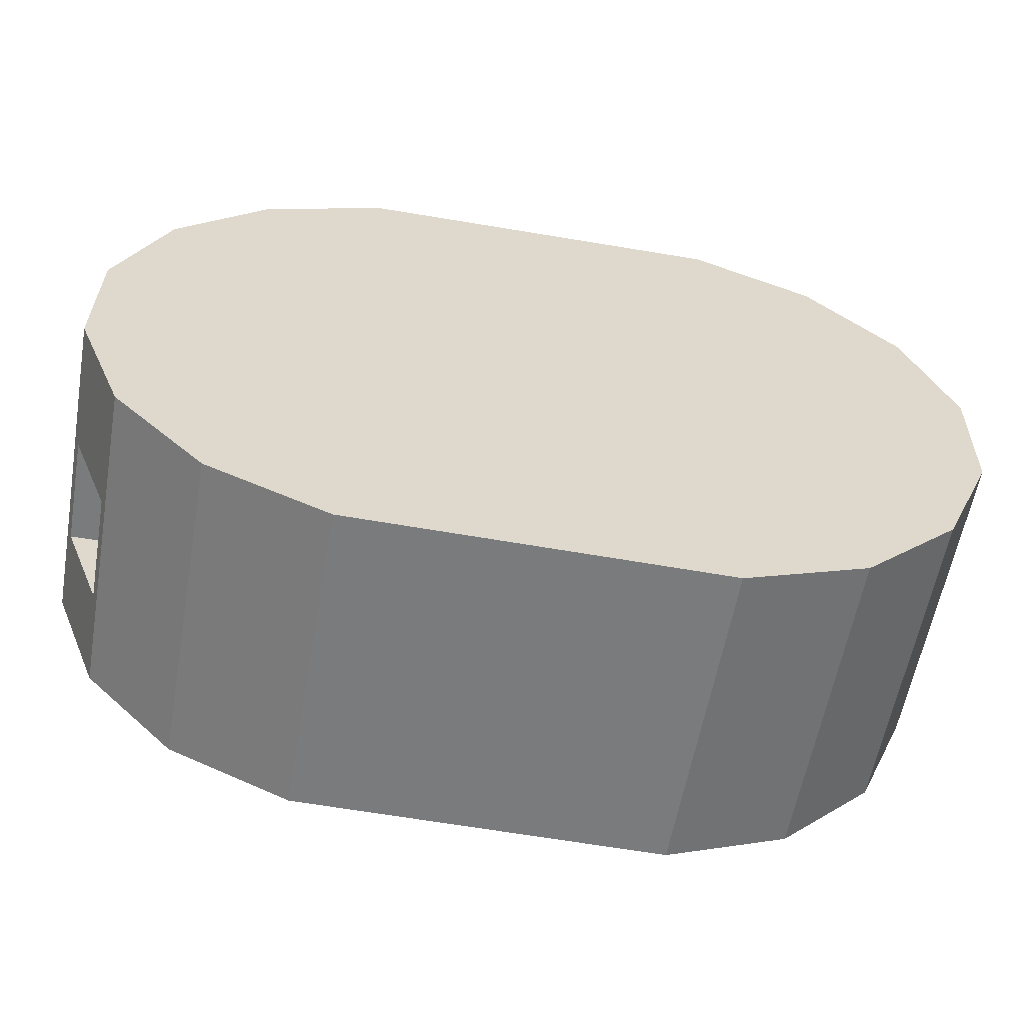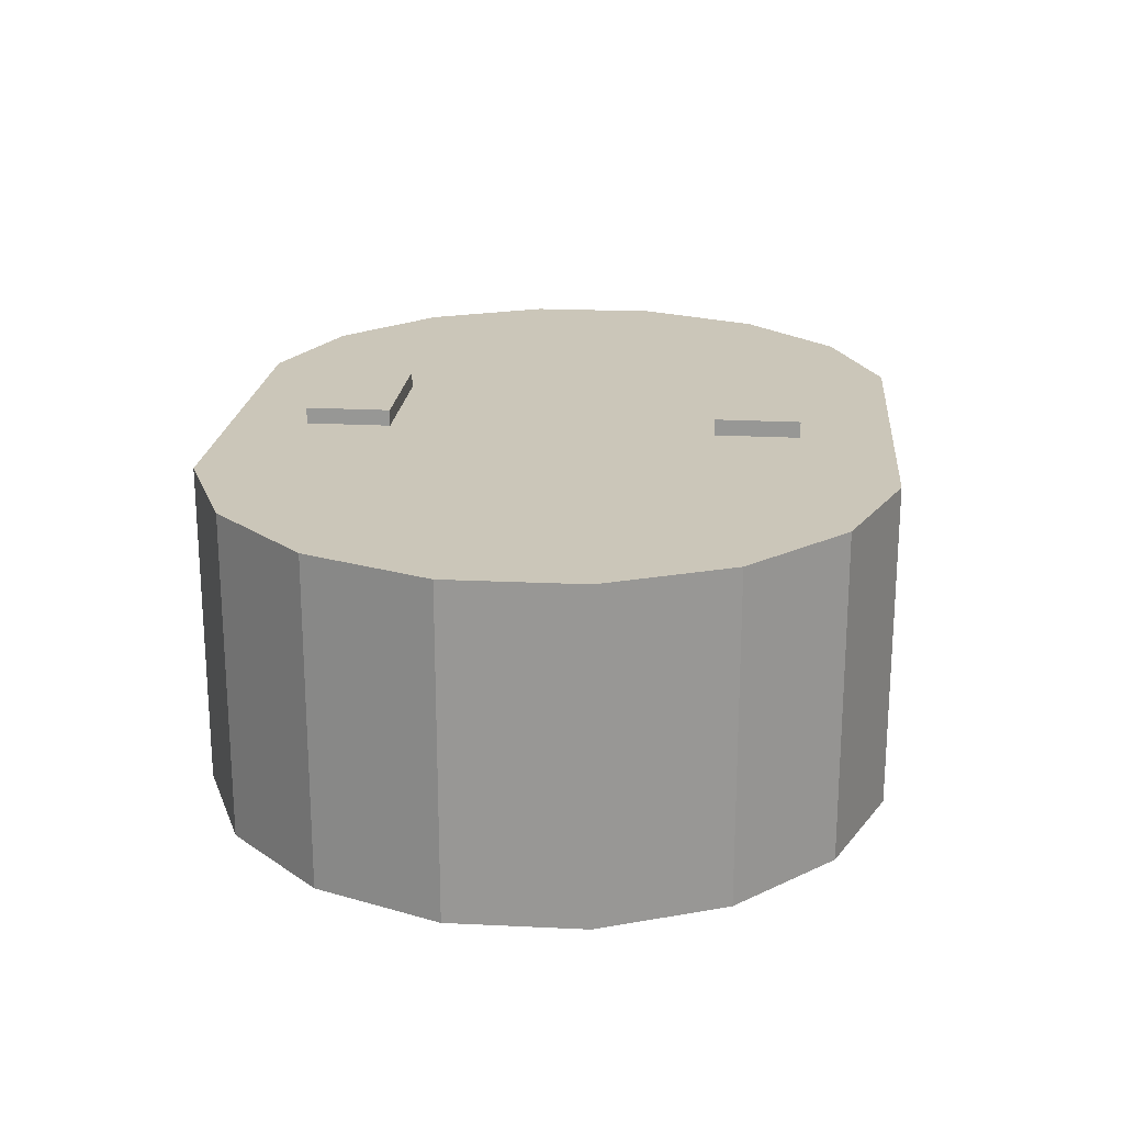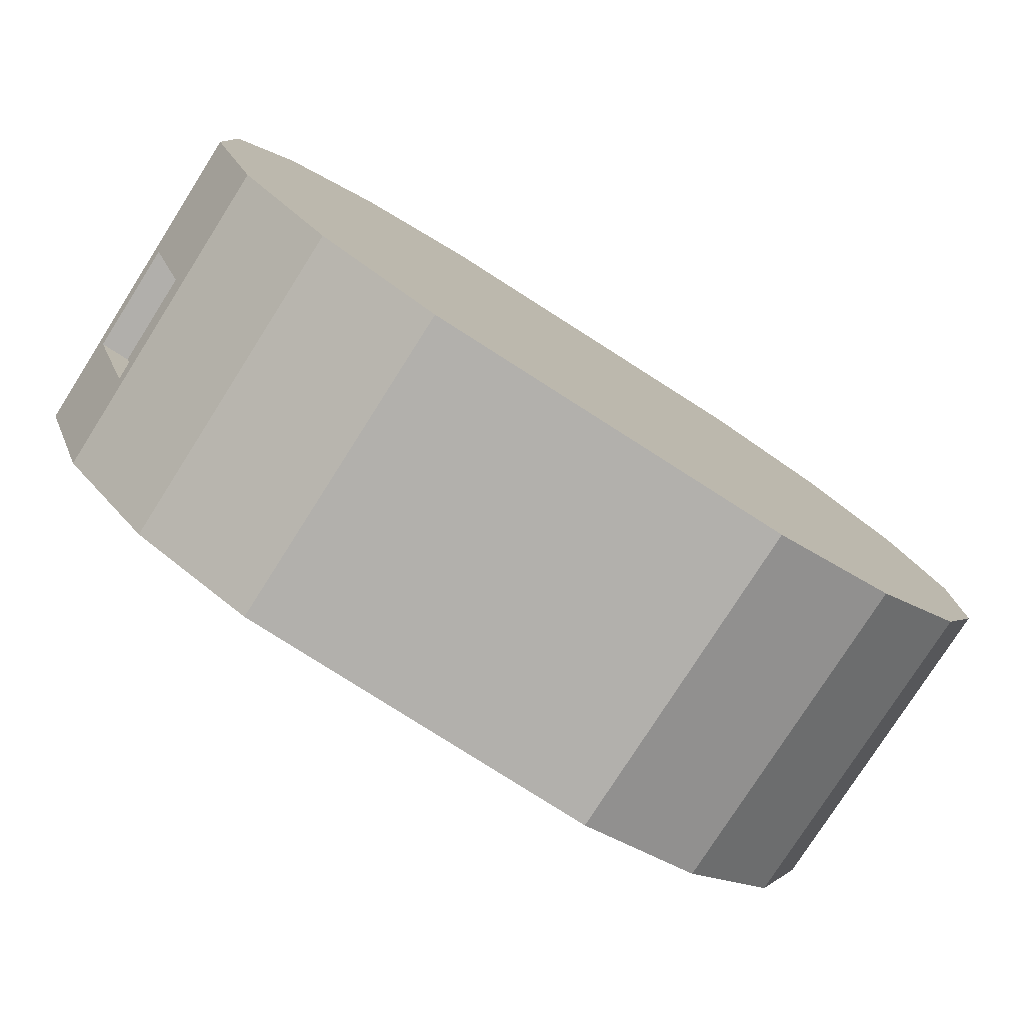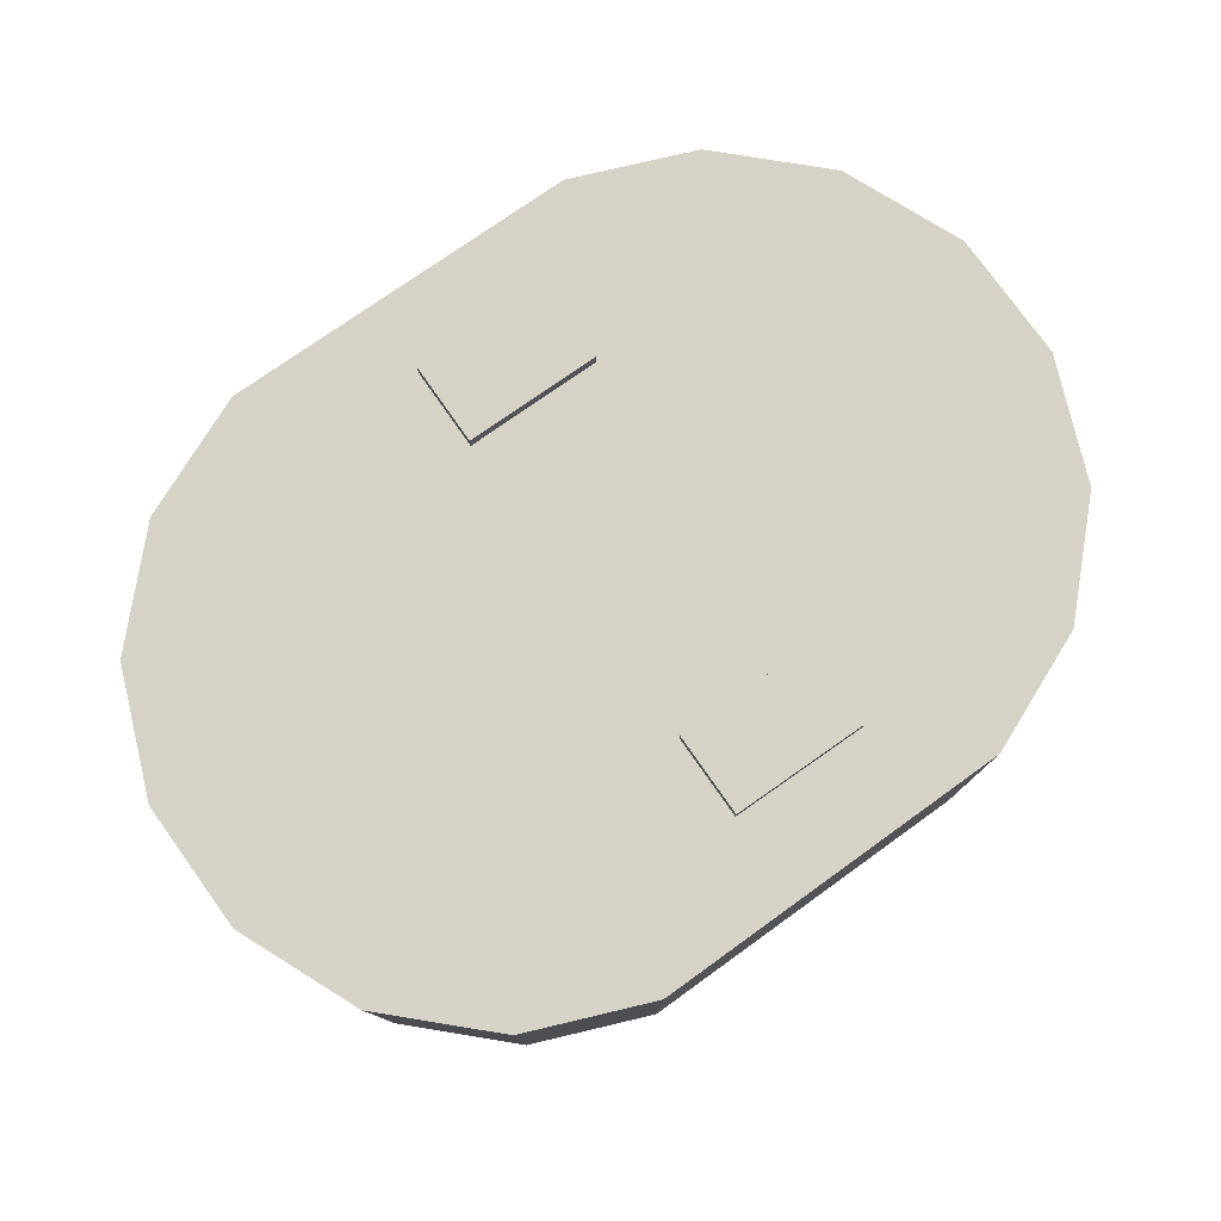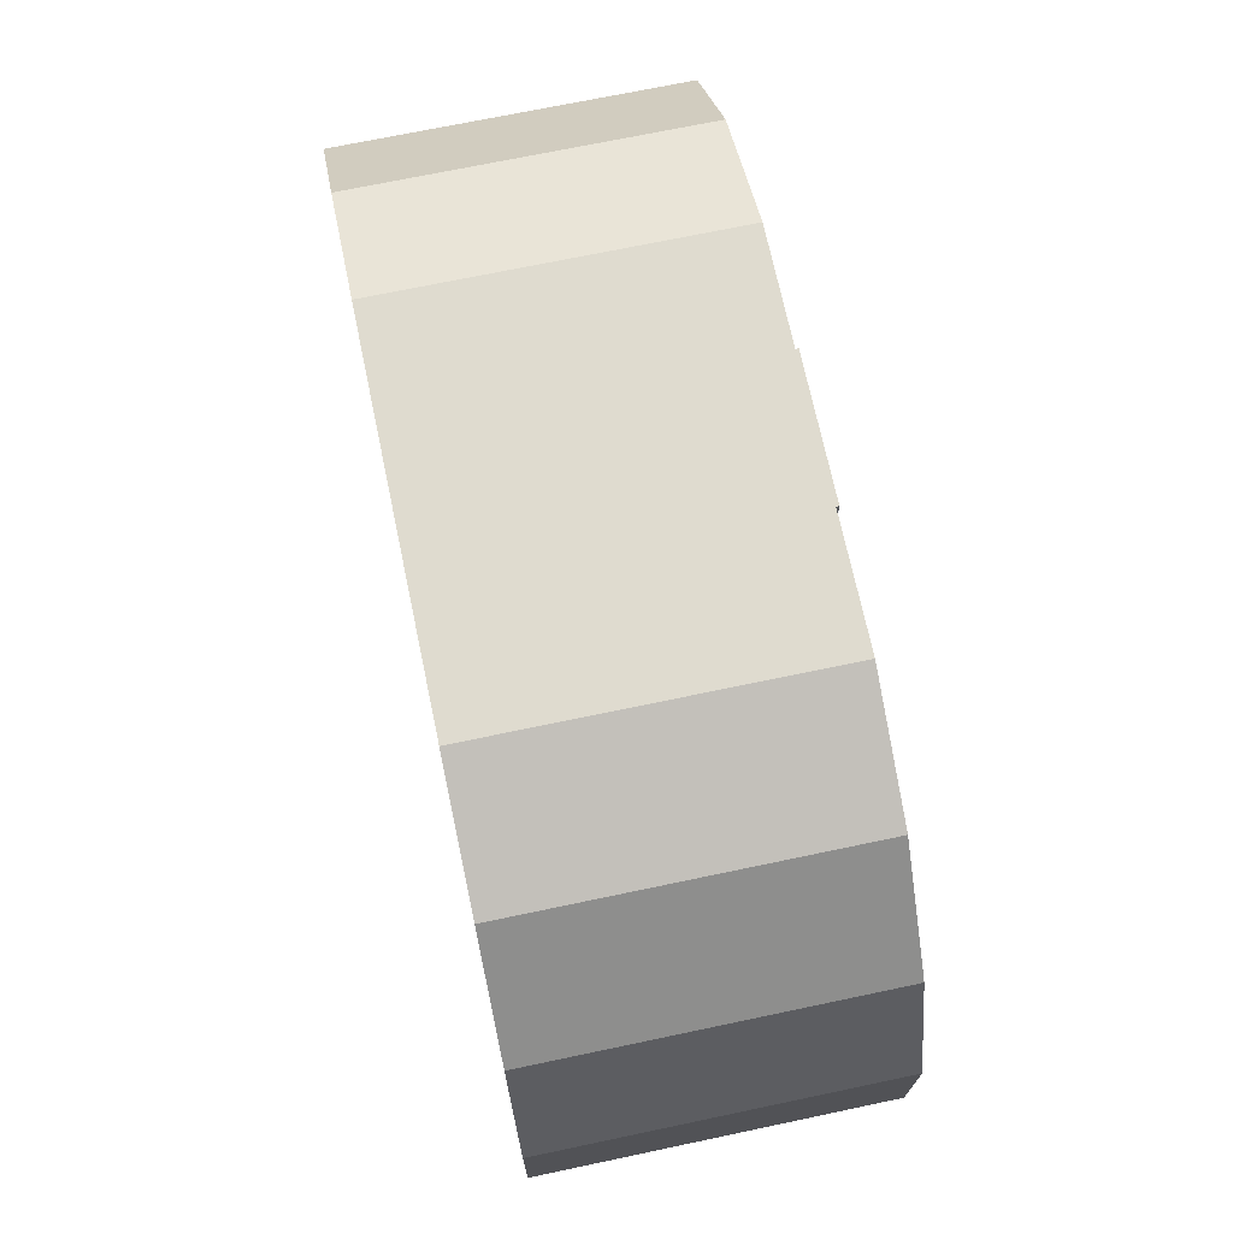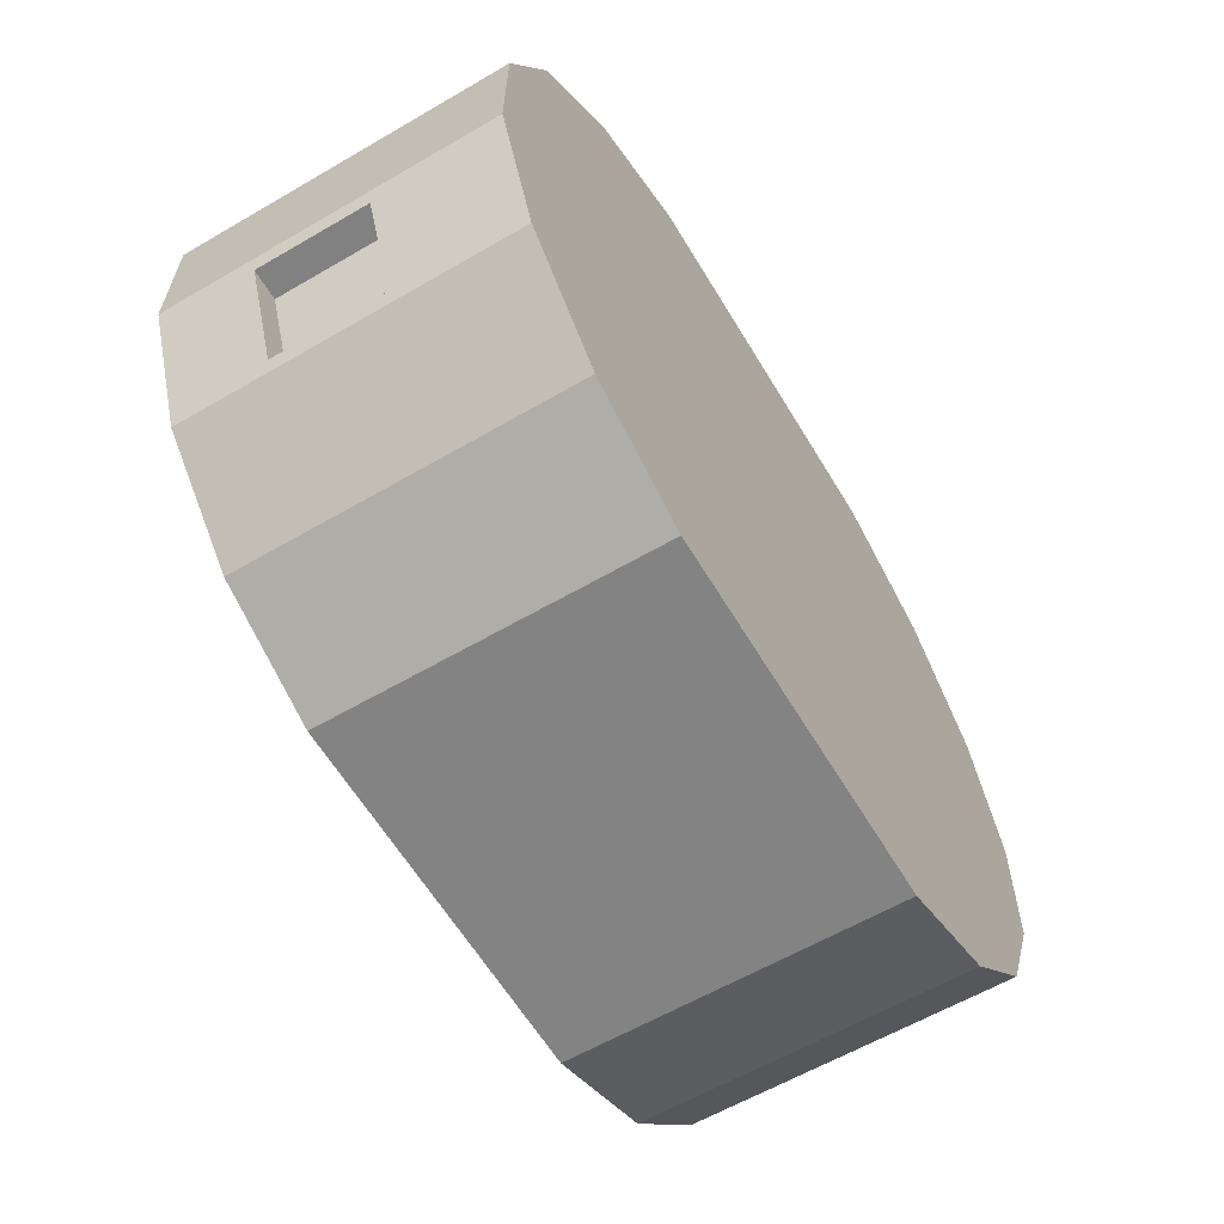
<metadata>
{"format":"obj","ext":"obj","renderer":"f3d","projection":"perspective","resolution":1024,"background":"white","views":[{"elev":-58.3,"azim":170.0,"up":"+Y"},{"elev":21.0,"azim":-84.4,"up":"+Z"},{"elev":-78.3,"azim":147.5,"up":"+Y"},{"elev":78.1,"azim":-35.0,"up":"+Z"},{"elev":70.5,"azim":-101.9,"up":"+Y"},{"elev":-60.5,"azim":120.8,"up":"+Y"}]}
</metadata>
<code>
o Cylinder
v 1.76 7.112 0.09879
v 1.76 7.112 2.179
v 4.108 7.106 0.09879
v 4.108 7.106 2.179
v 4.891 6.794 0.09879
v 4.891 6.794 2.179
v 5.495 6.206 0.09879
v 5.495 6.206 2.179
v 5.828 5.431 0.09879
v 5.828 5.431 2.179
v 5.839 4.588 0.09879
v 5.839 4.588 2.179
v 5.527 3.805 0.09879
v 5.527 3.805 2.179
v 4.938 3.201 0.09879
v 4.938 3.201 2.179
v 4.164 2.869 0.09879
v 4.164 2.869 2.179
v 1.816 2.839 0.09879
v 1.816 2.839 2.179
v 1.027 3.154 0.09879
v 1.027 3.154 2.179
v 0.418 3.747 0.09879
v 0.418 3.747 2.179
v 0.08253 4.528 0.09879
v 0.08253 4.528 2.179
v 0.0714 5.378 0.09879
v 0.0714 5.378 2.179
v 0.3864 6.167 0.09879
v 0.3864 6.167 2.179
v 0.9795 6.776 0.09879
v 0.9795 6.776 2.179
v 5.529 6.128 1.592
v 5.529 6.128 0.8914
v 5.794 5.509 0.8914
v 5.794 5.509 1.592
v 5.808 4.51 1.592
v 5.808 4.51 0.8914
v 5.558 3.884 0.8914
v 5.558 3.884 1.592
v 5.346 6.128 1.592
v 5.346 6.128 0.8914
v 5.612 5.509 0.8914
v 5.612 5.509 1.592
v 5.625 4.51 1.592
v 5.625 4.51 0.8914
v 5.375 3.884 0.8914
v 5.375 3.884 1.592
f 1 2 4 3
f 3 4 6 5
f 5 6 8 7
f 46 47 39 38
f 9 10 12 11
f 44 41 33 36
f 13 14 16 15
f 15 16 18 17
f 17 18 20 19
f 19 20 22 21
f 21 22 24 23
f 23 24 26 25
f 25 26 28 27
f 27 28 30 29
f 4 2 32
f 4 32 30
f 4 30 6
f 30 28 6
f 28 8 6
f 28 26 8
f 26 10 8
f 26 24 10
f 24 12 10
f 24 22 12
f 22 14 12
f 22 20 14
f 20 16 14
f 20 18 16
f 2 1 31 32
f 29 30 32 31
f 1 3 31
f 3 29 31
f 3 5 29
f 5 27 29
f 5 7 27
f 7 25 27
f 7 9 25
f 9 23 25
f 9 11 23
f 11 21 23
f 11 13 21
f 13 19 21
f 13 15 19
f 15 17 19
f 33 34 7 8
f 34 35 9 7
f 36 33 8 10
f 35 36 10 9
f 37 38 11 12
f 38 39 13 11
f 40 37 12 14
f 39 40 14 13
f 42 41 44 43
f 46 45 48 47
f 42 43 35 34
f 45 46 38 37
f 40 39 47 48
f 41 42 34 33
f 36 35 43 44
f 48 45 37 40
o Cube_Cube.002
v 3.618 3.979 2.112
v 3.618 3.434 2.112
v 2.731 3.434 2.112
v 2.731 3.979 2.112
v 3.618 3.979 2.282
v 2.731 3.979 2.282
v 2.731 3.434 2.282
v 3.618 3.434 2.282
v 3.618 6.613 2.112
v 3.618 6.068 2.112
v 2.731 6.068 2.112
v 2.731 6.613 2.112
v 3.618 6.613 2.282
v 2.731 6.613 2.282
v 2.731 6.068 2.282
v 3.618 6.068 2.282
f 49 50 51 52
f 53 54 55 56
f 49 53 56 50
f 50 56 55 51
f 51 55 54 52
f 53 49 52 54
f 57 58 59 60
f 61 62 63 64
f 57 61 64 58
f 58 64 63 59
f 59 63 62 60
f 61 57 60 62

</code>
